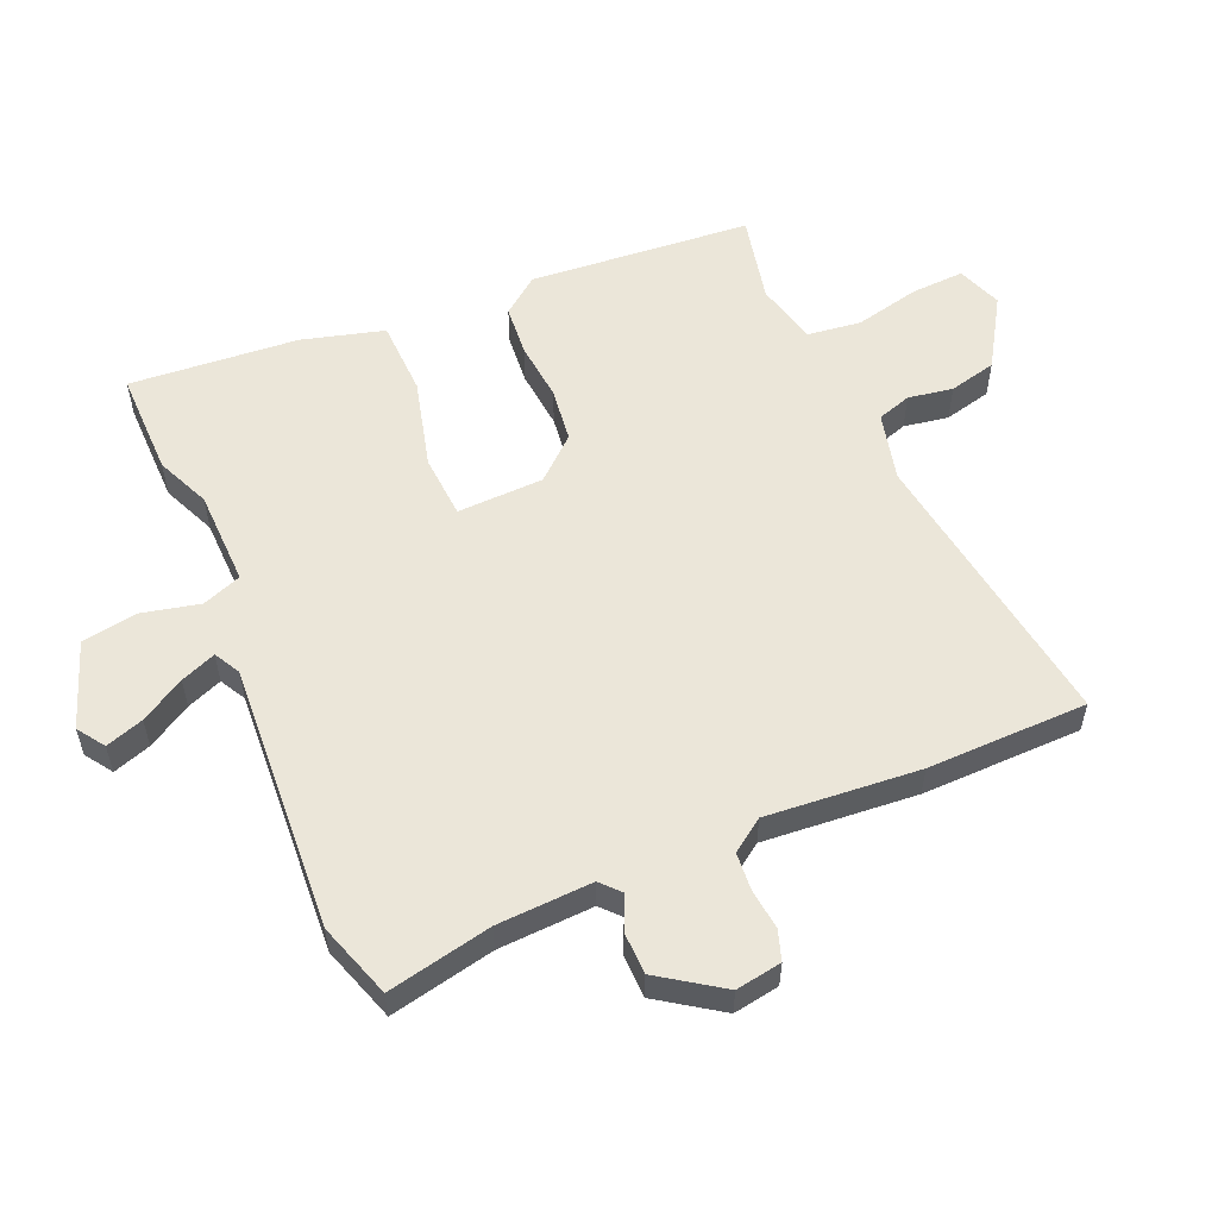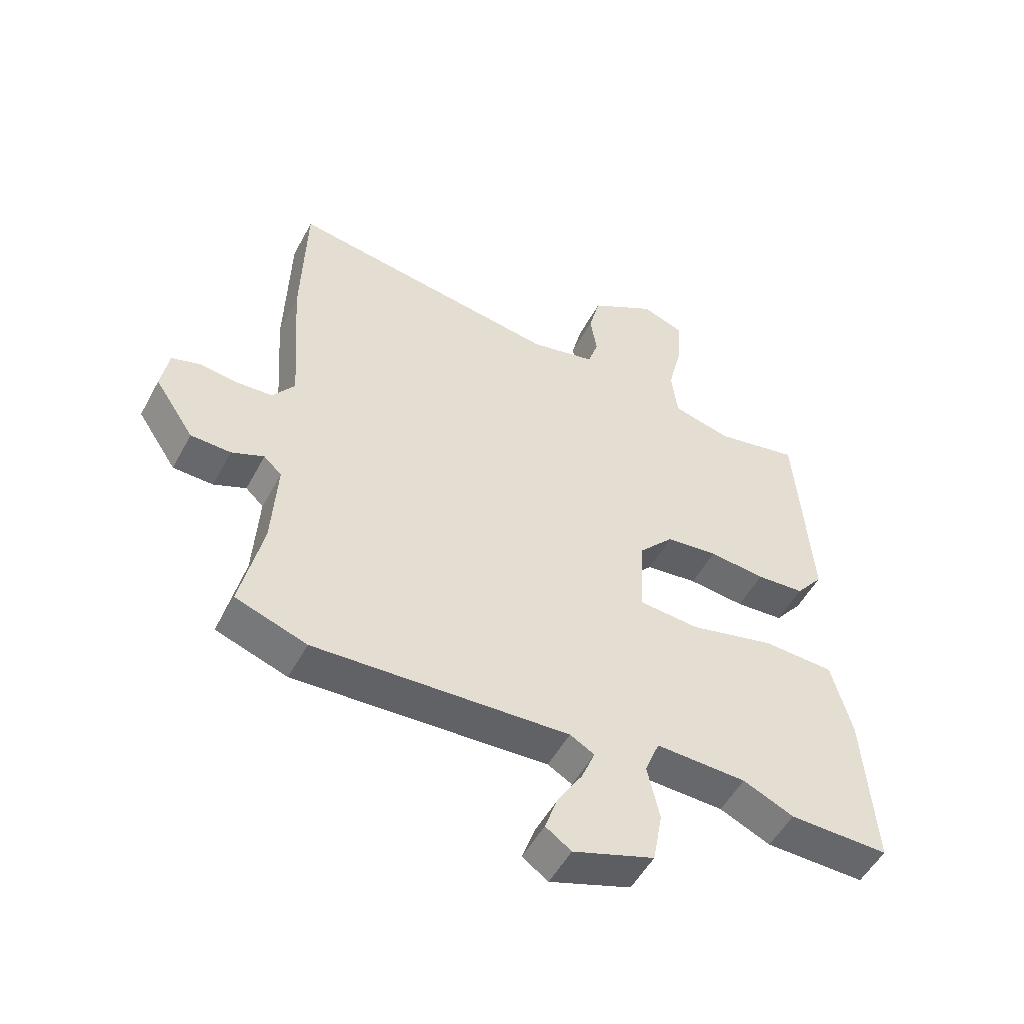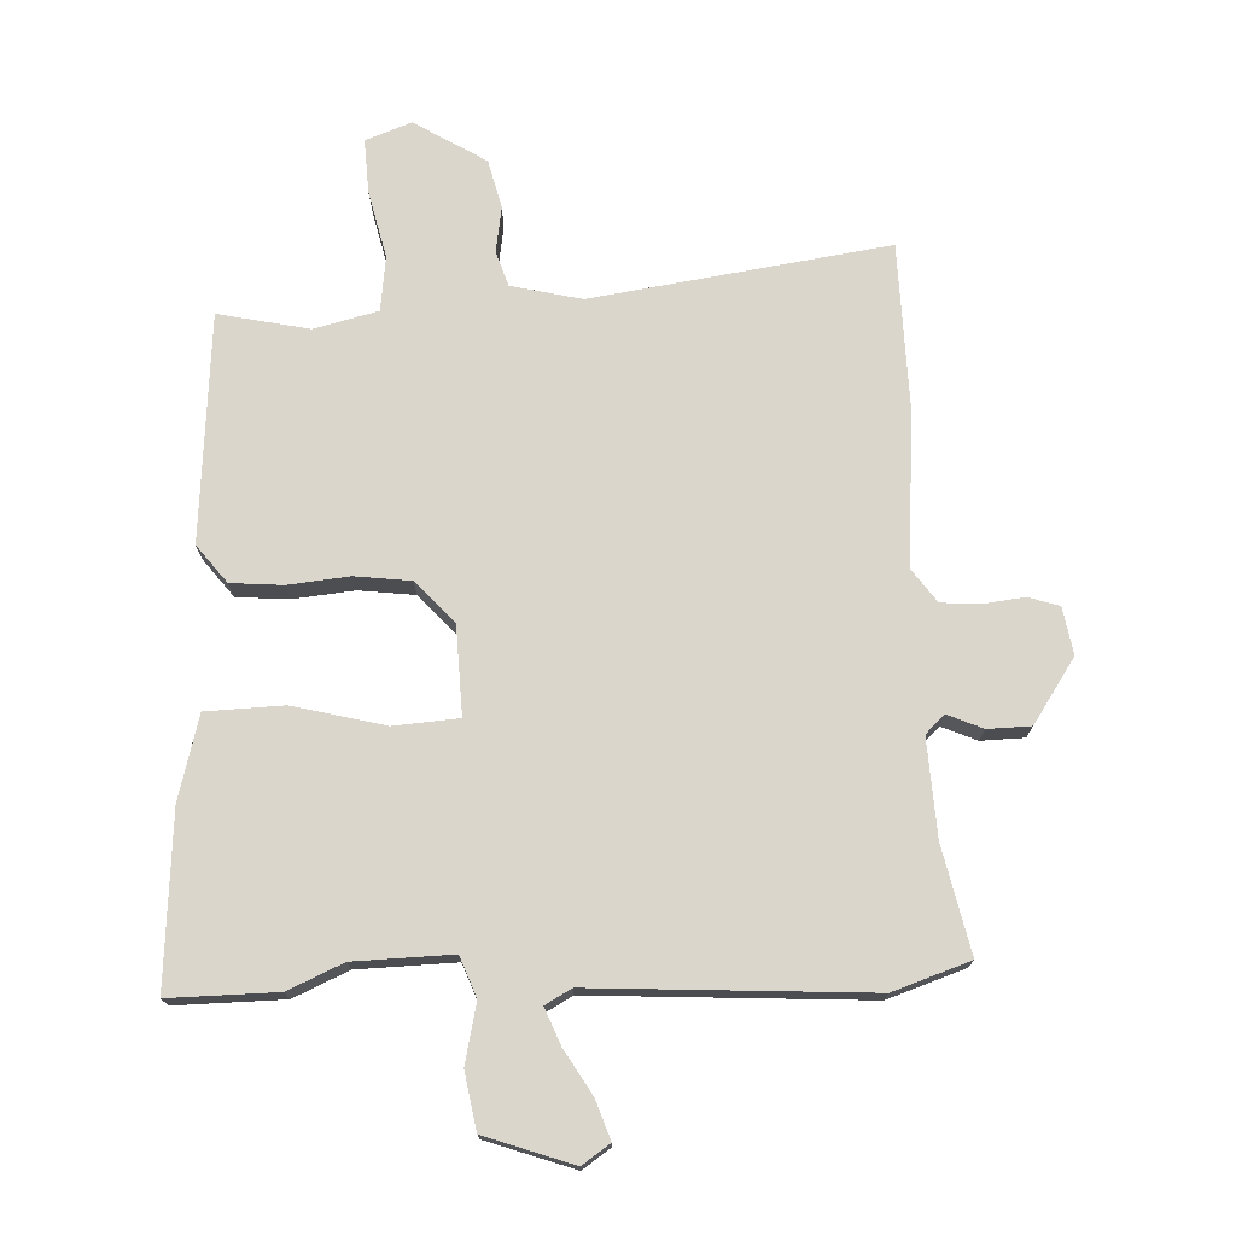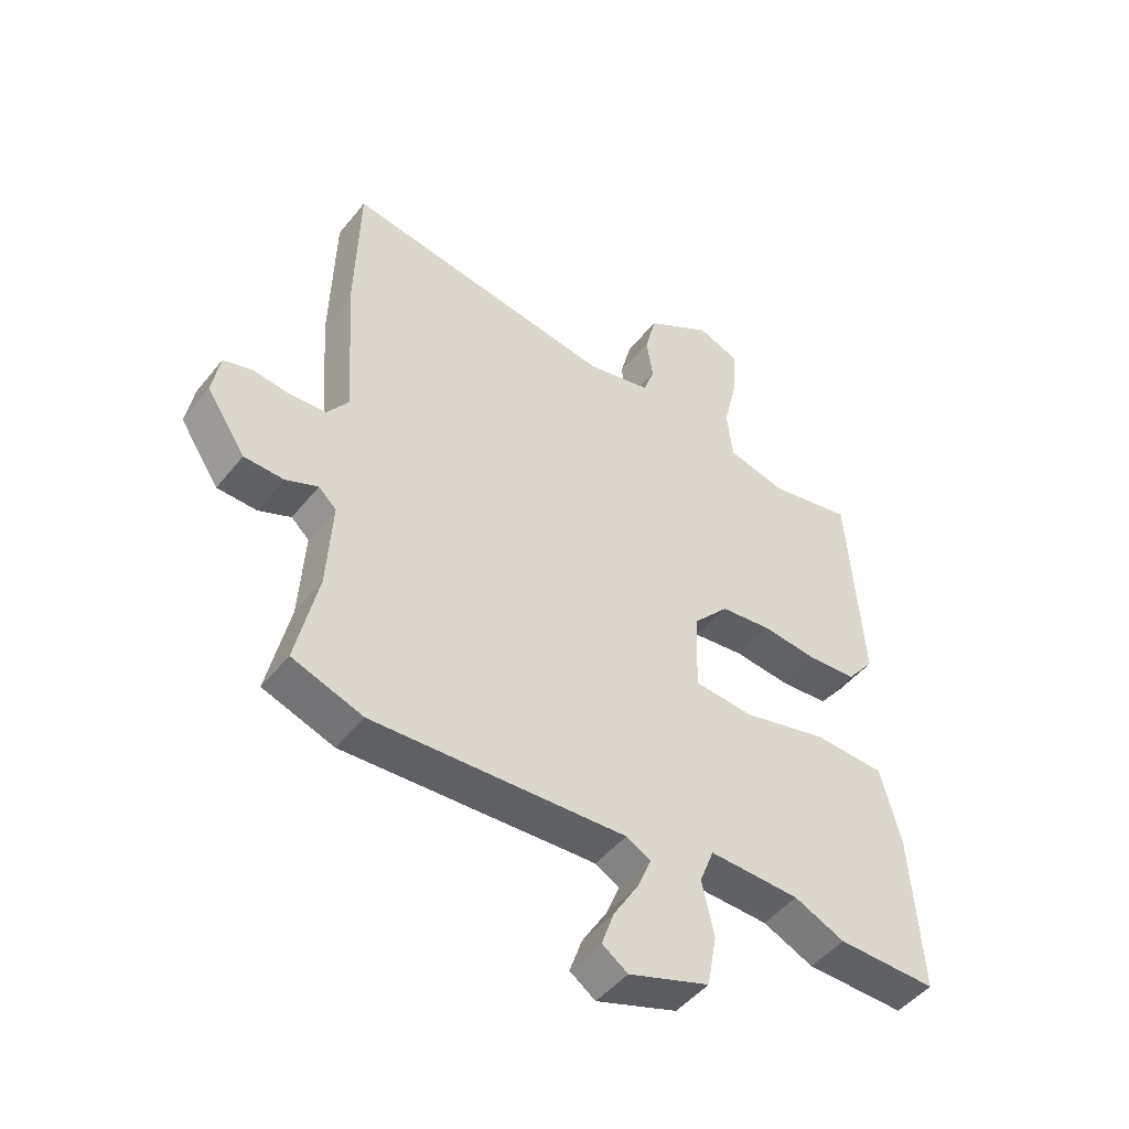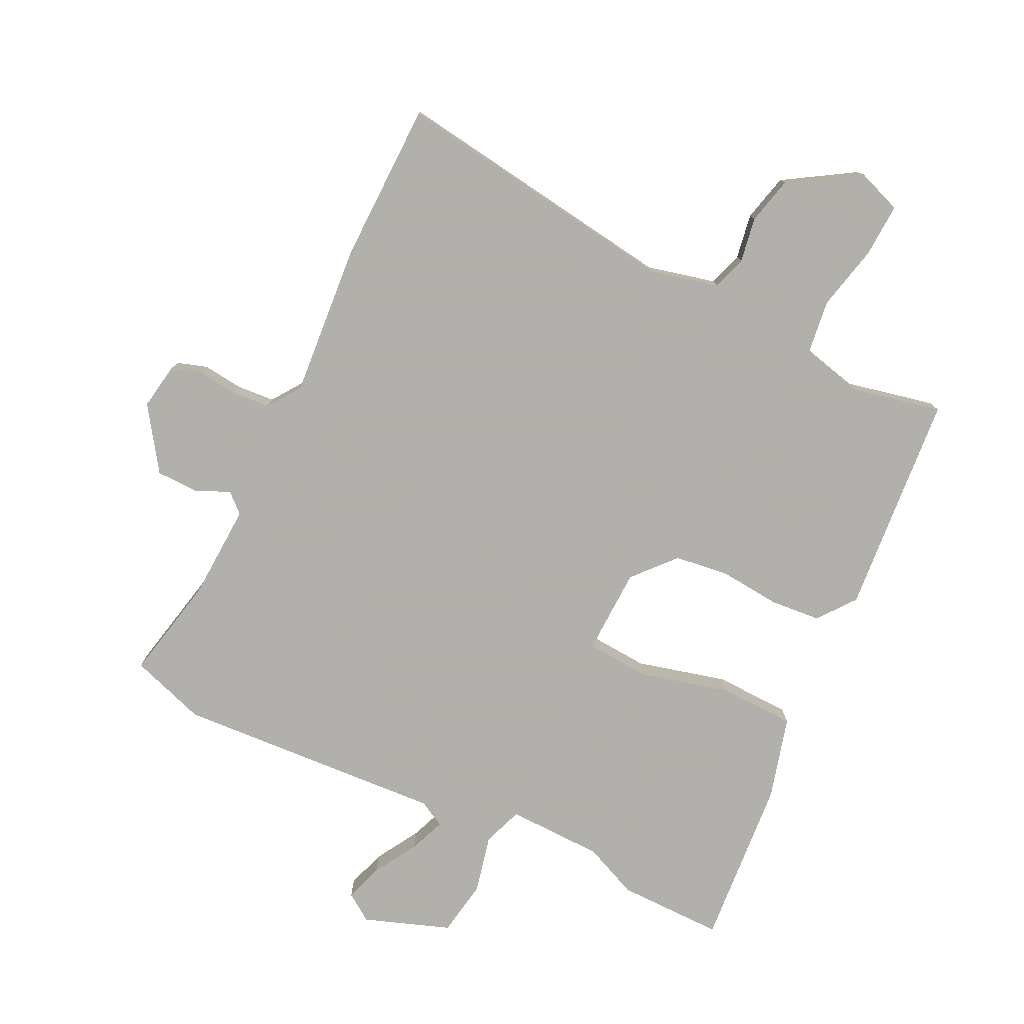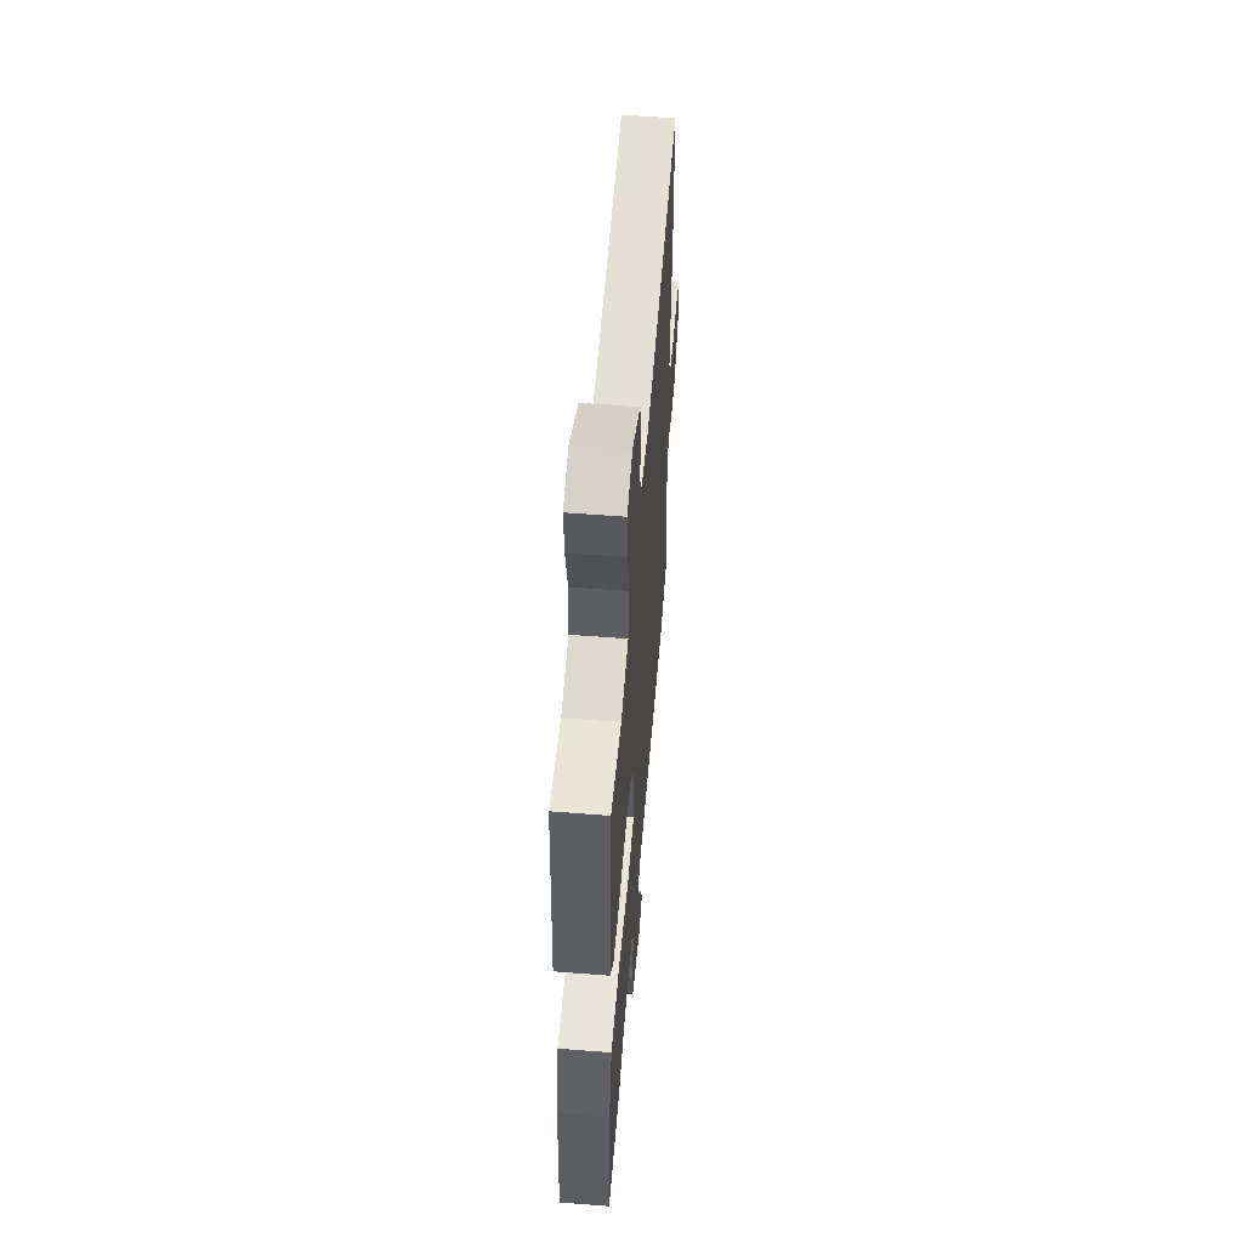
<metadata>
{"format":"obj","ext":"obj","renderer":"f3d","projection":"perspective","resolution":1024,"background":"white","views":[{"elev":55.9,"azim":-112.6,"up":"+Y"},{"elev":-51.8,"azim":-27.6,"up":"+Z"},{"elev":73.8,"azim":178.0,"up":"+Y"},{"elev":-47.6,"azim":-36.7,"up":"+Z"},{"elev":-78.4,"azim":-25.2,"up":"+Y"},{"elev":56.6,"azim":94.7,"up":"+Z"}]}
</metadata>
<code>
v 0.564 0.07 -0.501
v 0.397 0.07 -0.498
v 0.312 0.07 -0.46
v 0.16 0.07 -0.455
v 0.136 0.07 -0.517
v 0.156 0.07 -0.609
v 0.14 0.07 -0.697
v 0.004 0.07 -0.744
v -0.039 0.07 -0.714
v -0.018 0.07 -0.654
v 0.024 0.07 -0.585
v 0.047 0.07 -0.529
v 0.006 0.07 -0.506
v -0.42 0.07 -0.528
v -0.539 0.07 -0.487
v -0.502 0.07 -0.322
v -0.493 0.07 -0.171
v -0.523 0.07 -0.143
v -0.577 0.07 -0.166
v -0.644 0.07 -0.164
v -0.71 0.07 -0.065
v -0.697 0.07 0.008
v -0.649 0.07 0.023
v -0.585 0.07 0.015
v -0.525 0.07 0.019
v -0.488 0.07 0.07
v -0.505 0.07 0.313
v -0.498 0.07 0.567
v -0.04 0.07 0.497
v 0.069 0.07 0.522
v 0.087 0.07 0.576
v 0.076 0.07 0.647
v 0.095 0.07 0.722
v 0.206 0.07 0.789
v 0.277 0.07 0.762
v 0.272 0.07 0.678
v 0.247 0.07 0.574
v 0.257 0.07 0.489
v 0.356 0.07 0.464
v 0.497 0.07 0.493
v 0.522 0.07 0.141
v 0.476 0.07 0.083
v 0.395 0.07 0.077
v 0.301 0.07 0.087
v 0.214 0.07 0.077
v 0.155 0.07 0.012
v 0.149 0.07 -0.125
v 0.25 0.07 -0.133
v 0.392 0.07 -0.098
v 0.512 0.07 -0.103
v 0.546 0.07 -0.233
v 0.564 0 -0.501
v 0.397 0 -0.498
v 0.312 0 -0.46
v 0.16 0 -0.455
v 0.136 0 -0.517
v 0.156 0 -0.609
v 0.14 0 -0.697
v 0.004 0 -0.744
v -0.039 0 -0.714
v -0.018 0 -0.654
v 0.024 0 -0.585
v 0.047 0 -0.529
v 0.006 0 -0.506
v -0.42 0 -0.528
v -0.539 0 -0.487
v -0.502 0 -0.322
v -0.493 0 -0.171
v -0.523 0 -0.143
v -0.577 0 -0.166
v -0.644 0 -0.164
v -0.71 0 -0.065
v -0.697 0 0.008
v -0.649 0 0.023
v -0.585 0 0.015
v -0.525 0 0.019
v -0.488 0 0.07
v -0.505 0 0.313
v -0.498 0 0.567
v -0.04 0 0.497
v 0.069 0 0.522
v 0.087 0 0.576
v 0.076 0 0.647
v 0.095 0 0.722
v 0.206 0 0.789
v 0.277 0 0.762
v 0.272 0 0.678
v 0.247 0 0.574
v 0.257 0 0.489
v 0.356 0 0.464
v 0.497 0 0.493
v 0.522 0 0.141
v 0.476 0 0.083
v 0.395 0 0.077
v 0.301 0 0.087
v 0.214 0 0.077
v 0.155 0 0.012
v 0.149 0 -0.125
v 0.25 0 -0.133
v 0.392 0 -0.098
v 0.512 0 -0.103
v 0.546 0 -0.233
f 1 2 3
f 51 1 3
f 50 51 3
f 49 50 3
f 48 49 3
f 47 48 3 4
f 42 43 44
f 41 42 44
f 40 41 44
f 39 40 44
f 38 39 44 45
f 37 38 45 46
f 35 36 37
f 34 35 37
f 33 34 37
f 32 33 37
f 31 32 37
f 30 31 37 46
f 26 27 28 29
f 30 46 47
f 29 30 47
f 26 29 47
f 25 26 47
f 22 23 24
f 21 22 24
f 20 21 24
f 19 20 24
f 18 19 24
f 47 4 5
f 25 47 5
f 24 25 5
f 18 24 5
f 17 18 5
f 13 14 15 16
f 9 10 11
f 8 9 11
f 7 8 11
f 6 7 11
f 5 6 11
f 5 11 12
f 13 16 17 5
f 5 12 13
f 54 53 52
f 54 52 102
f 54 102 101
f 54 101 100
f 54 100 99
f 55 54 99 98
f 95 94 93
f 95 93 92
f 95 92 91
f 95 91 90
f 96 95 90 89
f 97 96 89 88
f 88 87 86
f 88 86 85
f 88 85 84
f 88 84 83
f 88 83 82
f 97 88 82 81
f 80 79 78 77
f 98 97 81
f 98 81 80
f 98 80 77
f 98 77 76
f 75 74 73
f 75 73 72
f 75 72 71
f 75 71 70
f 75 70 69
f 56 55 98
f 56 98 76
f 56 76 75
f 56 75 69
f 56 69 68
f 67 66 65 64
f 62 61 60
f 62 60 59
f 62 59 58
f 62 58 57
f 62 57 56
f 63 62 56
f 56 68 67 64
f 64 63 56
f 1 52 53 2
f 2 53 54 3
f 3 54 55 4
f 4 55 56 5
f 5 56 57 6
f 6 57 58 7
f 7 58 59 8
f 8 59 60 9
f 9 60 61 10
f 10 61 62 11
f 11 62 63 12
f 12 63 64 13
f 13 64 65 14
f 14 65 66 15
f 15 66 67 16
f 16 67 68 17
f 17 68 69 18
f 18 69 70 19
f 19 70 71 20
f 20 71 72 21
f 21 72 73 22
f 22 73 74 23
f 23 74 75 24
f 24 75 76 25
f 25 76 77 26
f 26 77 78 27
f 27 78 79 28
f 28 79 80 29
f 29 80 81 30
f 30 81 82 31
f 31 82 83 32
f 32 83 84 33
f 33 84 85 34
f 34 85 86 35
f 35 86 87 36
f 36 87 88 37
f 37 88 89 38
f 38 89 90 39
f 39 90 91 40
f 40 91 92 41
f 41 92 93 42
f 42 93 94 43
f 43 94 95 44
f 44 95 96 45
f 45 96 97 46
f 46 97 98 47
f 47 98 99 48
f 48 99 100 49
f 49 100 101 50
f 50 101 102 51
f 51 102 52 1

</code>
